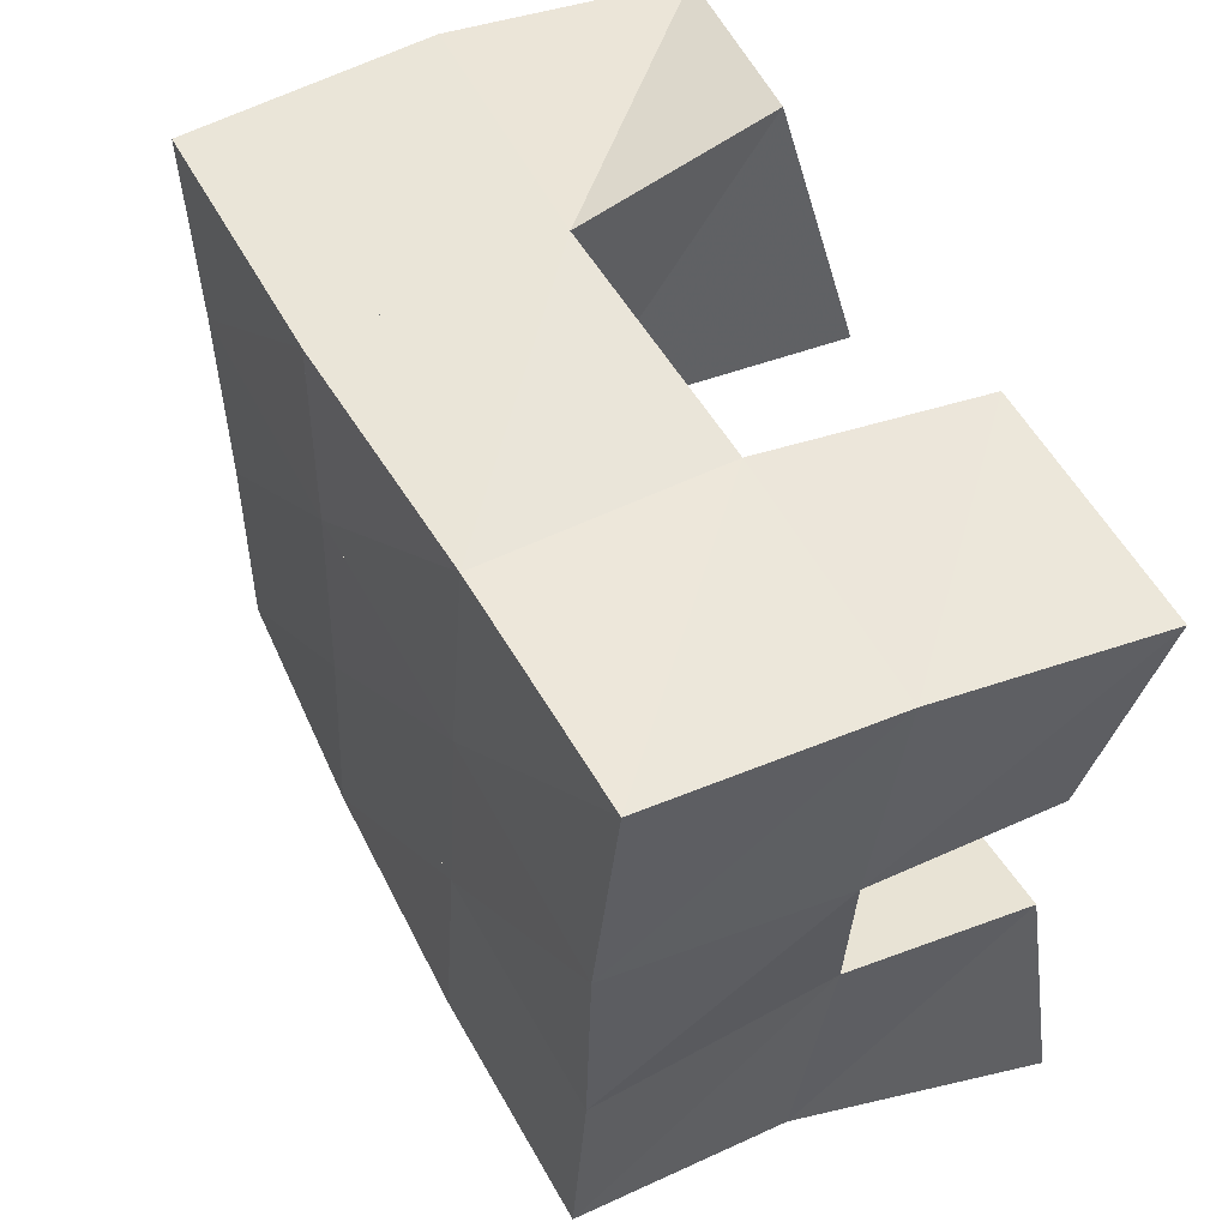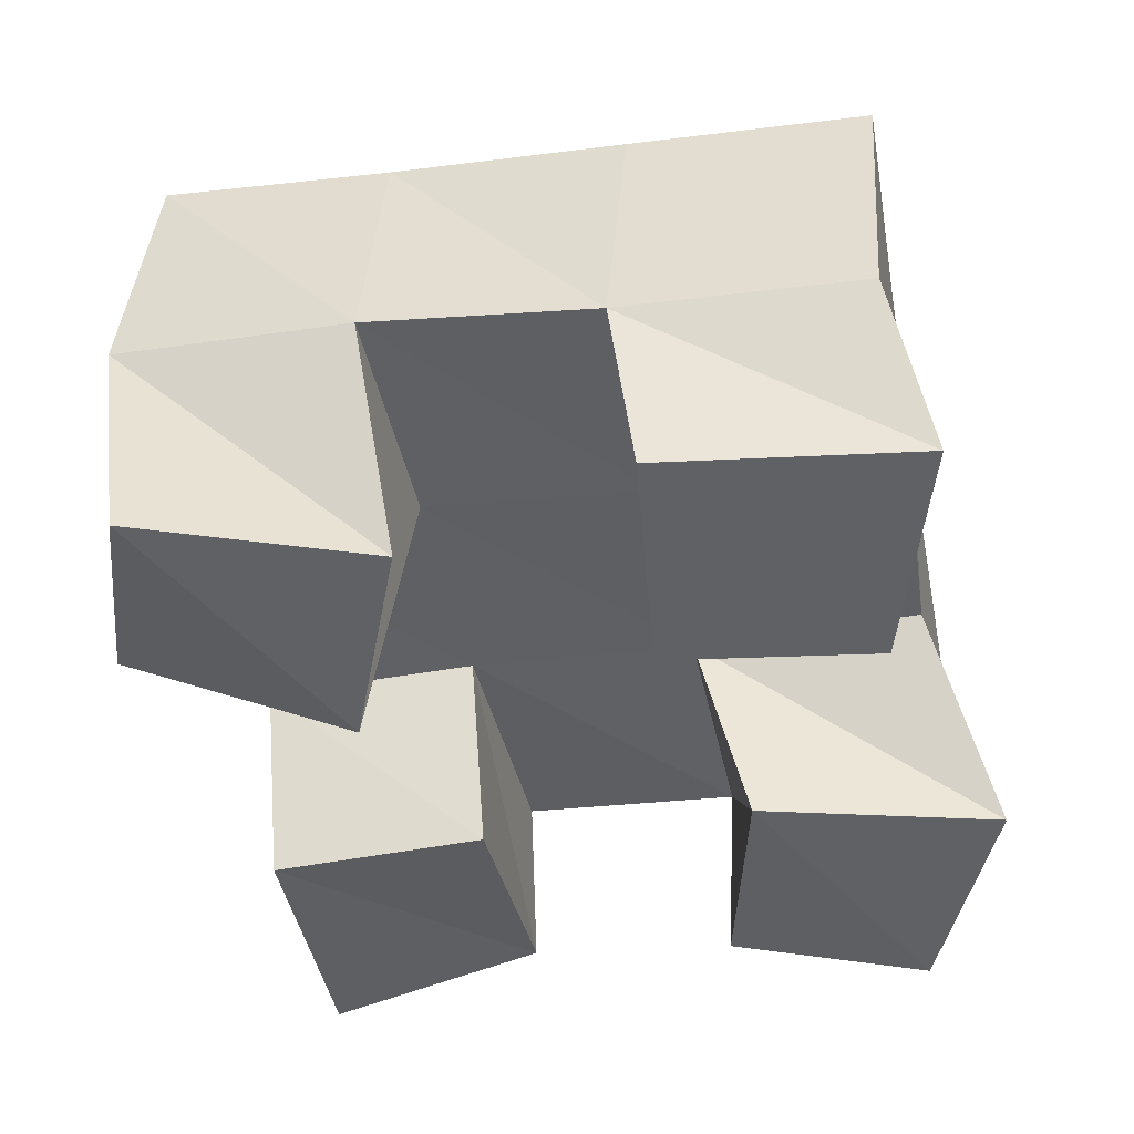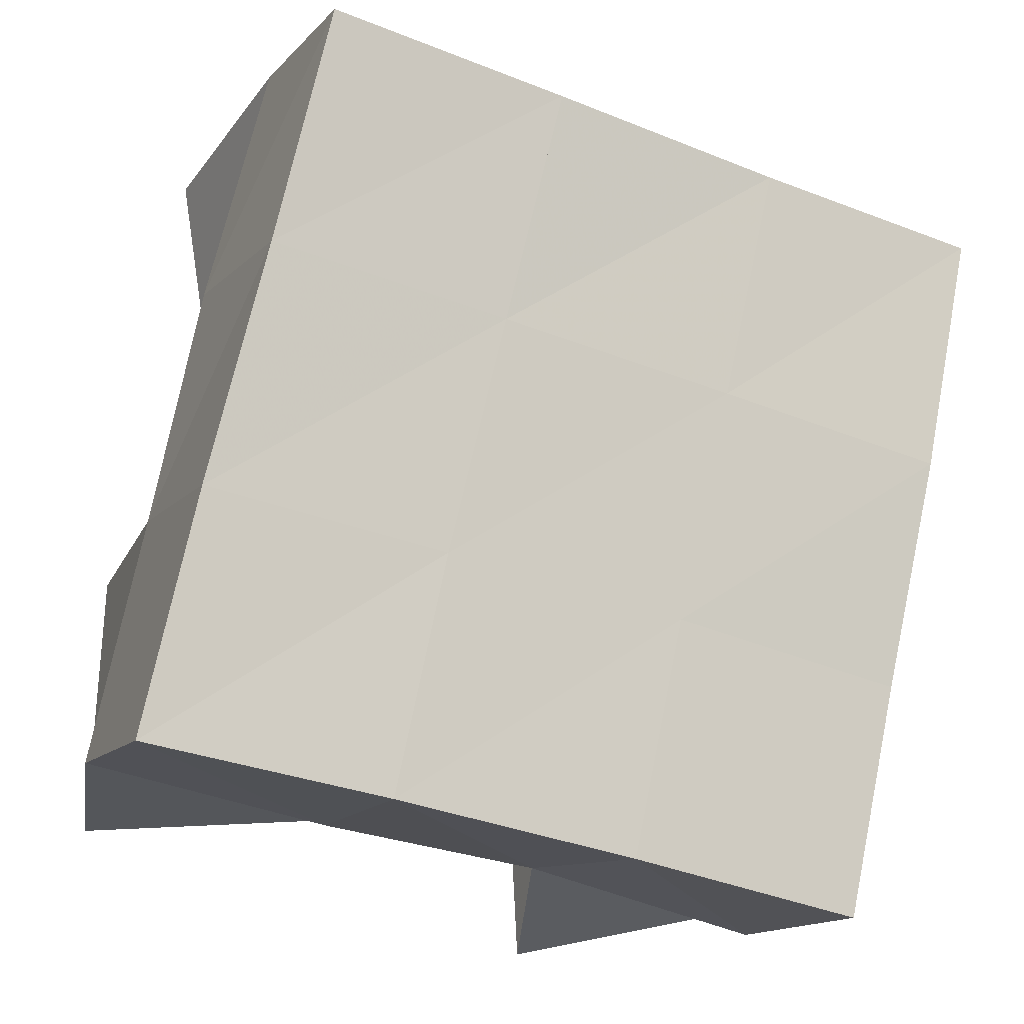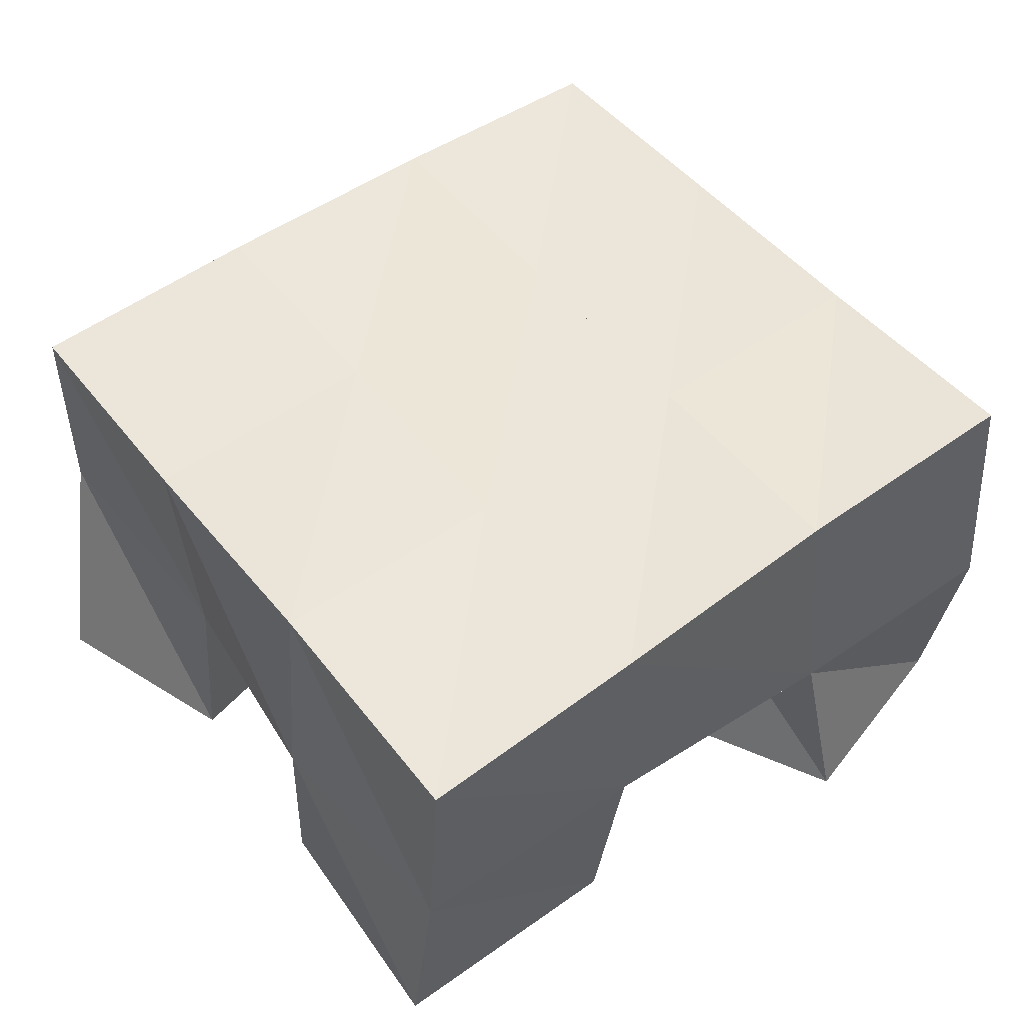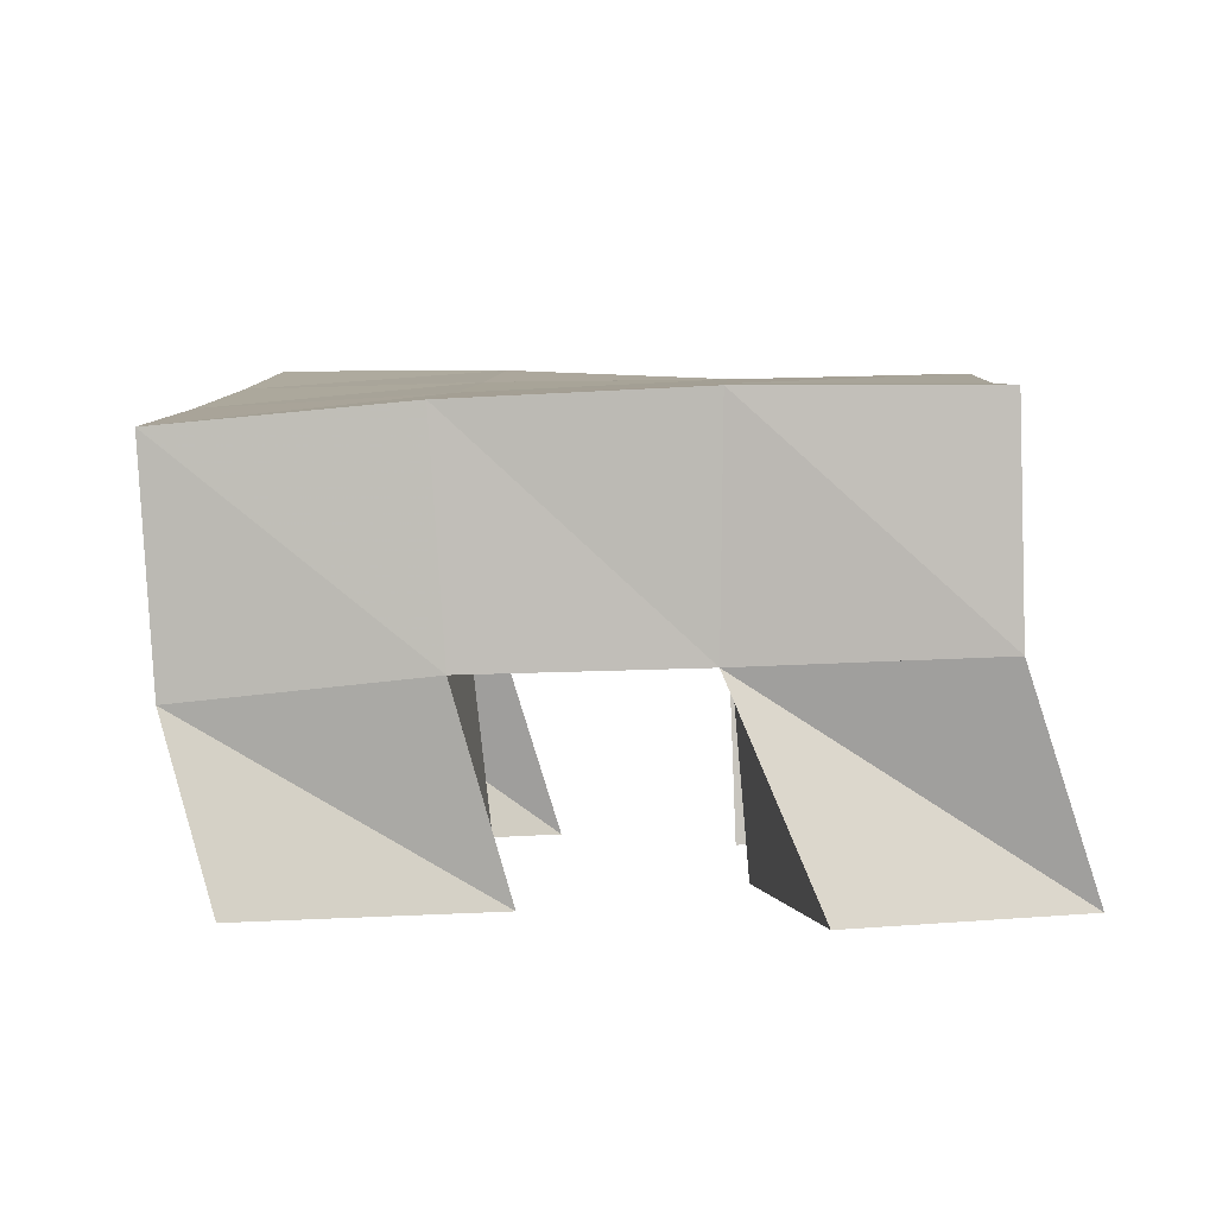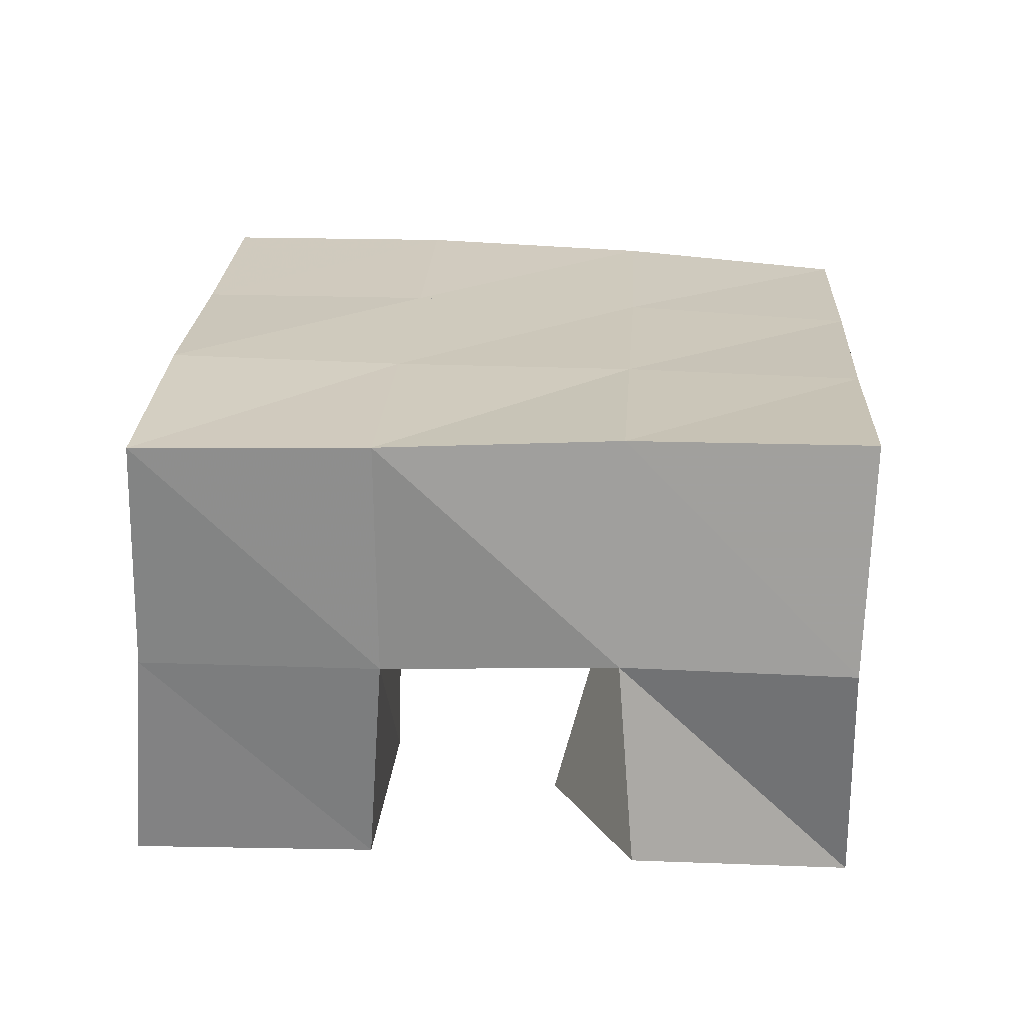
<metadata>
{"format":"obj","ext":"obj","renderer":"f3d","projection":"perspective","resolution":1024,"background":"white","views":[{"elev":45.0,"azim":-119.6,"up":"+Z"},{"elev":-45.5,"azim":90.4,"up":"+Y"},{"elev":-14.5,"azim":155.7,"up":"+Z"},{"elev":54.3,"azim":-48.2,"up":"+Y"},{"elev":2.5,"azim":171.3,"up":"+Y"},{"elev":25.8,"azim":-8.5,"up":"+Y"}]}
</metadata>
<code>
v 0.492 0.1 0.2209
v 0.4956 0.1484 0.2243
v 0.5012 0.1101 0.1762
v 0.5012 0.1518 0.1776
v 0.543 0.1008 0.2312
v 0.5457 0.1491 0.2359
v 0.554 0.1 0.1864
v 0.5552 0.1487 0.1899
v 0.6082 0.1 0.1517
v 0.6132 0.1428 0.1499
v 0.6099 0.1 0.1059
v 0.6227 0.1424 0.0993
v 0.6597 0.1 0.1557
v 0.6625 0.141 0.1606
v 0.6624 0.1 0.1009
v 0.6725 0.137 0.1099
v 0.5959 0.1114 0.2588
v 0.594 0.1533 0.25
v 0.5877 0.1 0.2102
v 0.6039 0.1484 0.1992
v 0.645 0.1 0.2523
v 0.6423 0.1523 0.2597
v 0.6366 0.1 0.2007
v 0.654 0.1475 0.2095
v 0.5124 0.1034 0.1329
v 0.5177 0.142 0.1309
v 0.5075 0.1 0.08866
v 0.5252 0.146 0.07985
v 0.5626 0.1003 0.1305
v 0.5645 0.1456 0.1412
v 0.5596 0.1 0.07769
v 0.5759 0.1437 0.09243
v 0.4968 0.199 0.2267
v 0.507 0.1986 0.1763
v 0.5454 0.1996 0.235
v 0.5559 0.1975 0.1861
v 0.5954 0.2016 0.2438
v 0.6059 0.1969 0.1954
v 0.6453 0.2015 0.2533
v 0.6552 0.1955 0.2049
v 0.5166 0.1945 0.1277
v 0.5661 0.1946 0.1378
v 0.6165 0.1929 0.147
v 0.6658 0.1899 0.1561
v 0.5263 0.1923 0.07976
v 0.5759 0.1924 0.08937
v 0.6261 0.19 0.09861
v 0.6756 0.1853 0.1072
f 1 2 4
f 3 1 4
f 2 6 8
f 4 2 8
f 6 5 7
f 8 6 7
f 5 1 3
f 7 5 3
f 8 7 3
f 4 8 3
f 2 1 5
f 6 2 5
f 9 10 12
f 11 9 12
f 10 14 16
f 12 10 16
f 14 13 15
f 16 14 15
f 13 9 11
f 15 13 11
f 16 15 11
f 12 16 11
f 10 9 13
f 14 10 13
f 17 18 20
f 19 17 20
f 18 22 24
f 20 18 24
f 22 21 23
f 24 22 23
f 21 17 19
f 23 21 19
f 24 23 19
f 20 24 19
f 18 17 21
f 22 18 21
f 25 26 28
f 27 25 28
f 26 30 32
f 28 26 32
f 30 29 31
f 32 30 31
f 29 25 27
f 31 29 27
f 32 31 27
f 28 32 27
f 26 25 29
f 30 26 29
f 2 33 34
f 4 2 34
f 33 35 36
f 34 33 36
f 35 6 8
f 36 35 8
f 6 2 4
f 8 6 4
f 36 8 4
f 34 36 4
f 33 2 6
f 35 33 6
f 6 35 36
f 8 6 36
f 35 37 38
f 36 35 38
f 37 18 20
f 38 37 20
f 18 6 8
f 20 18 8
f 38 20 8
f 36 38 8
f 35 6 18
f 37 35 18
f 18 37 38
f 20 18 38
f 37 39 40
f 38 37 40
f 39 22 24
f 40 39 24
f 22 18 20
f 24 22 20
f 40 24 20
f 38 40 20
f 37 18 22
f 39 37 22
f 4 34 41
f 26 4 41
f 34 36 42
f 41 34 42
f 36 8 30
f 42 36 30
f 8 4 26
f 30 8 26
f 42 30 26
f 41 42 26
f 34 4 8
f 36 34 8
f 8 36 42
f 30 8 42
f 36 38 43
f 42 36 43
f 38 20 10
f 43 38 10
f 20 8 30
f 10 20 30
f 43 10 30
f 42 43 30
f 36 8 20
f 38 36 20
f 20 38 43
f 10 20 43
f 38 40 44
f 43 38 44
f 40 24 14
f 44 40 14
f 24 20 10
f 14 24 10
f 44 14 10
f 43 44 10
f 38 20 24
f 40 38 24
f 26 41 45
f 28 26 45
f 41 42 46
f 45 41 46
f 42 30 32
f 46 42 32
f 30 26 28
f 32 30 28
f 46 32 28
f 45 46 28
f 41 26 30
f 42 41 30
f 30 42 46
f 32 30 46
f 42 43 47
f 46 42 47
f 43 10 12
f 47 43 12
f 10 30 32
f 12 10 32
f 47 12 32
f 46 47 32
f 42 30 10
f 43 42 10
f 10 43 47
f 12 10 47
f 43 44 48
f 47 43 48
f 44 14 16
f 48 44 16
f 14 10 12
f 16 14 12
f 48 16 12
f 47 48 12
f 43 10 14
f 44 43 14

</code>
